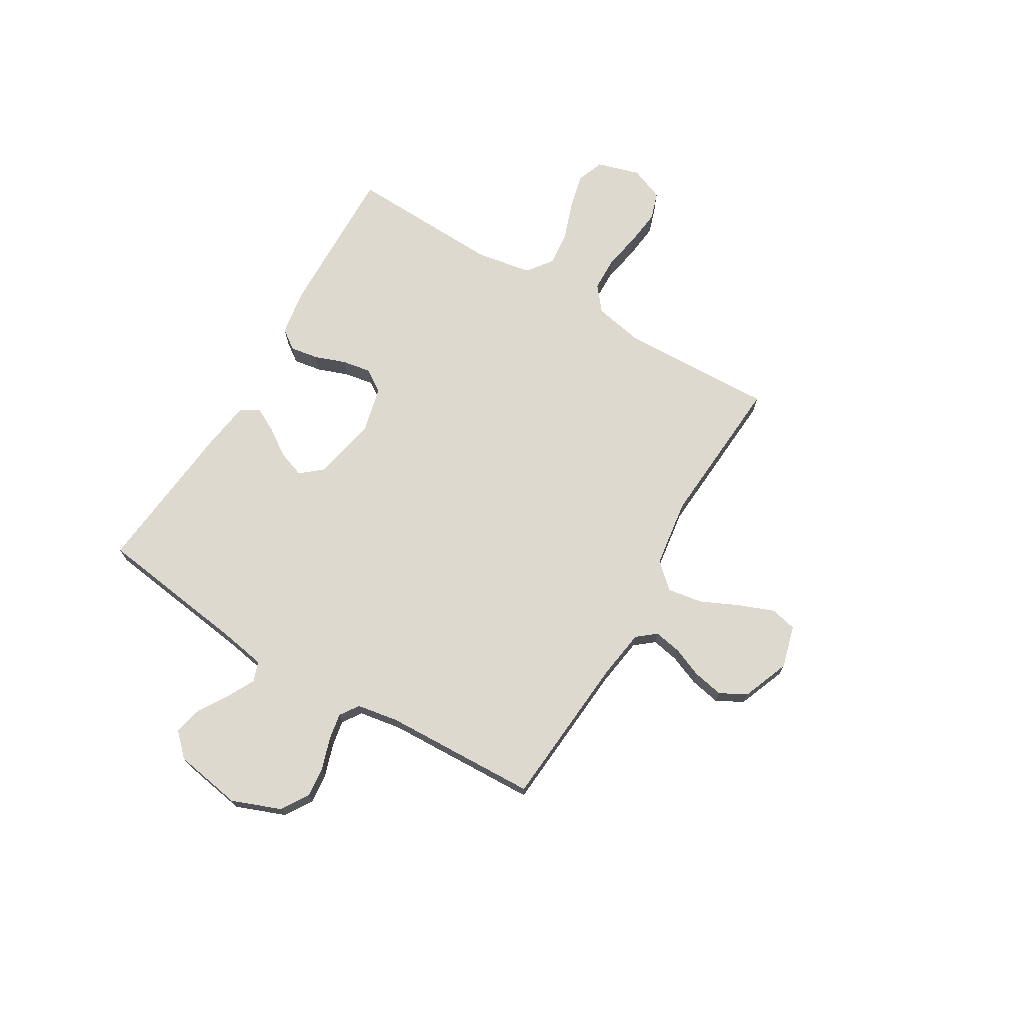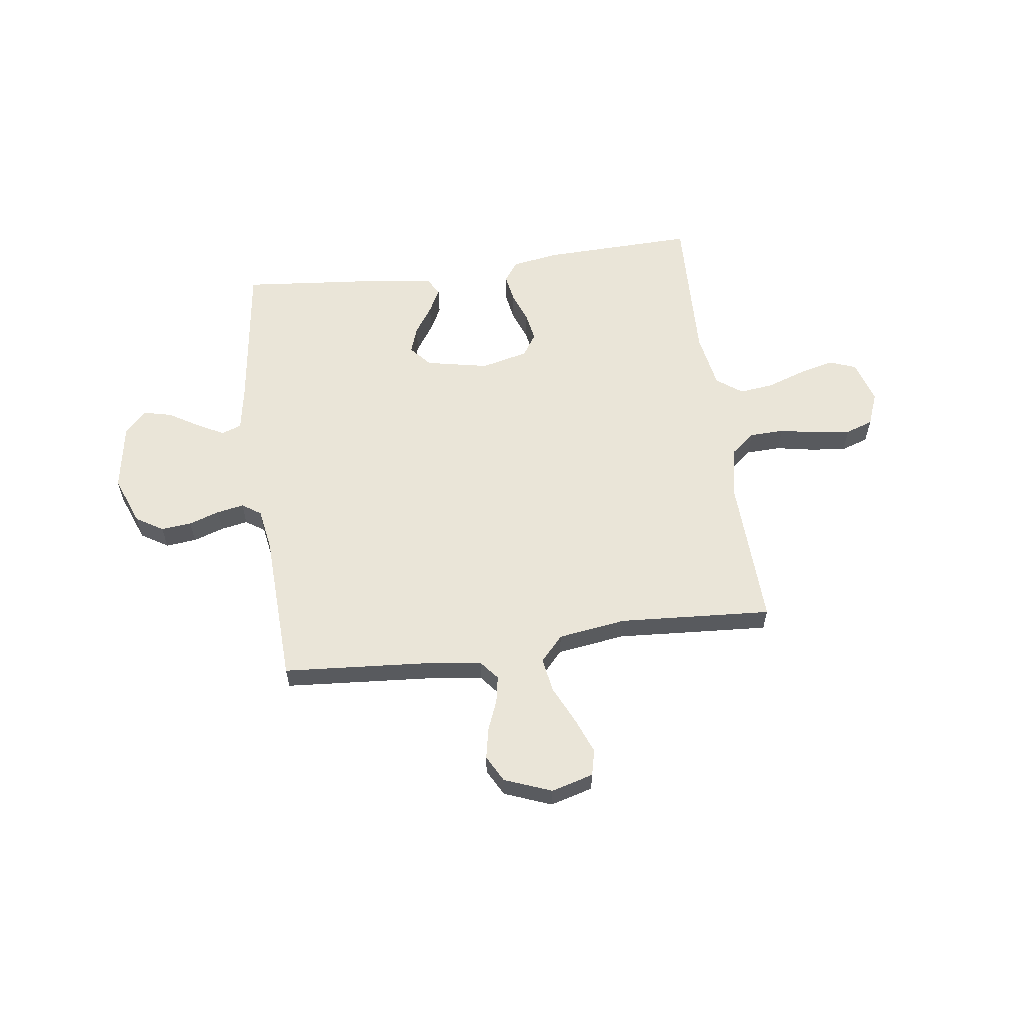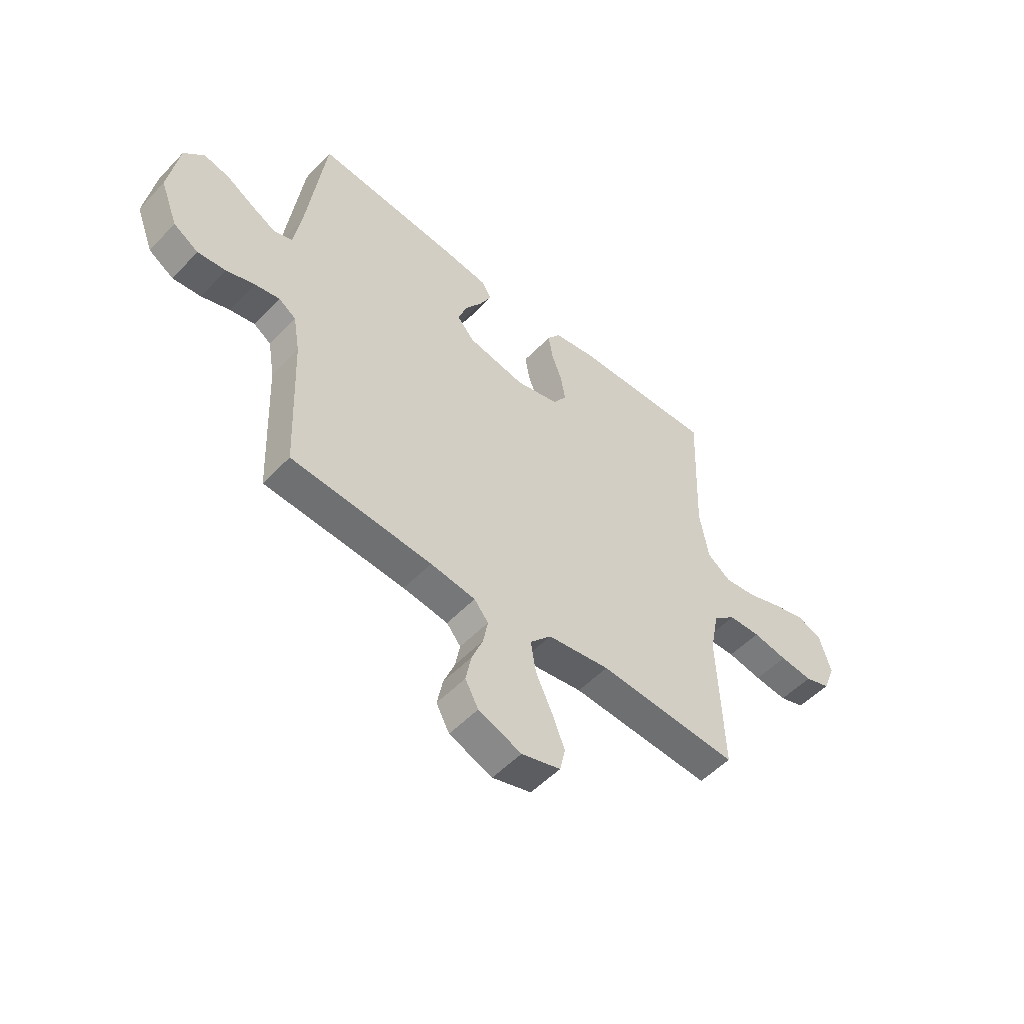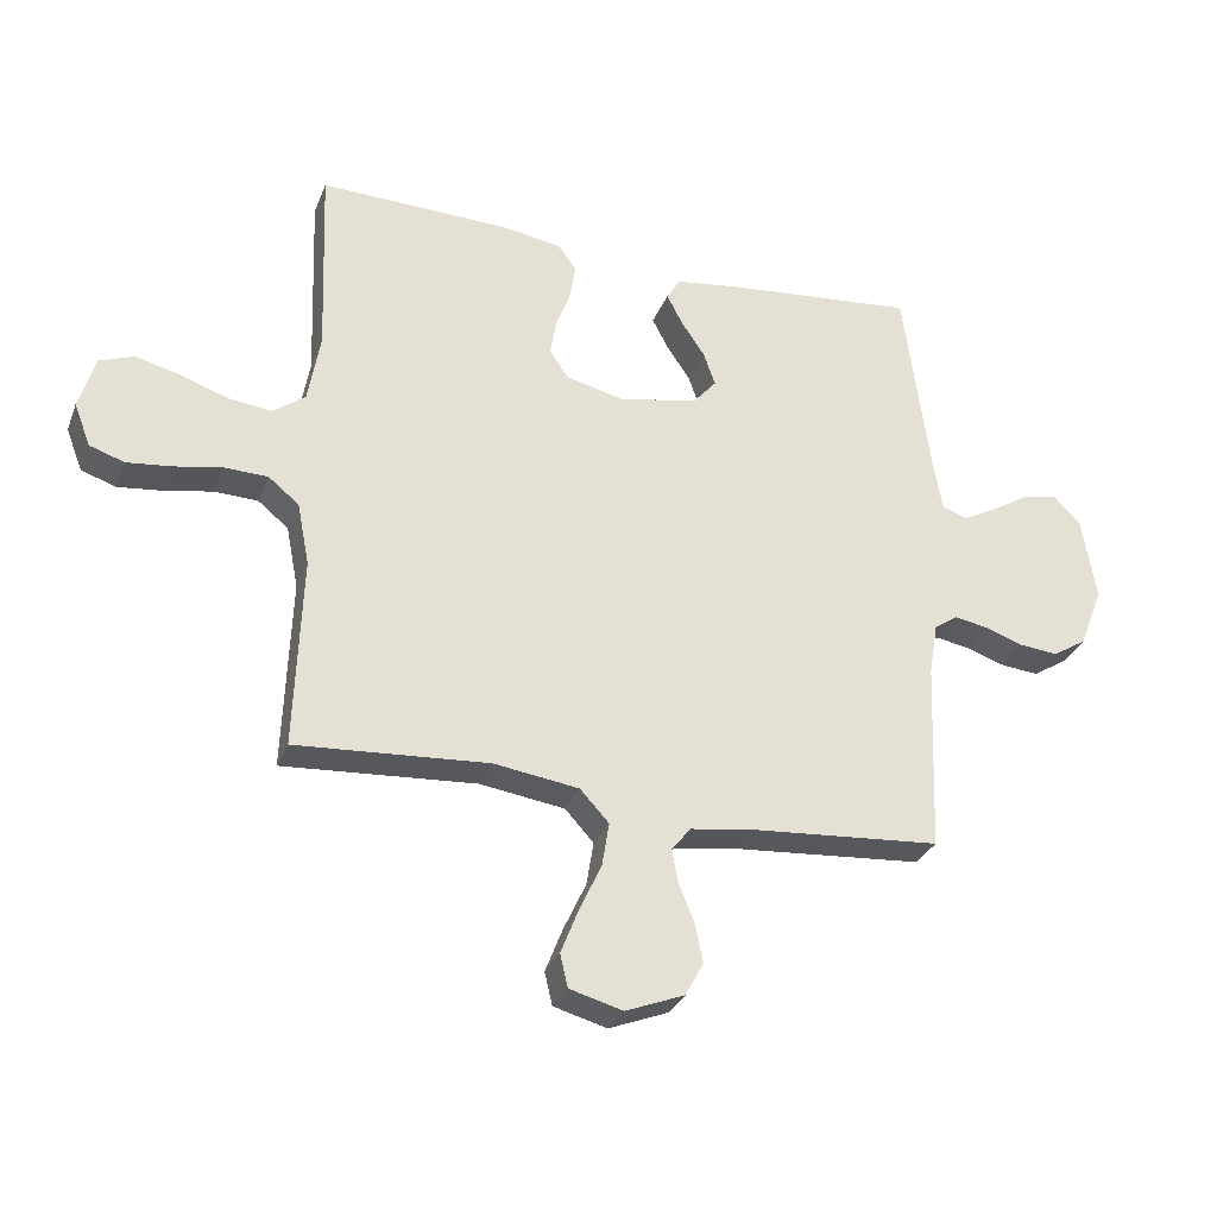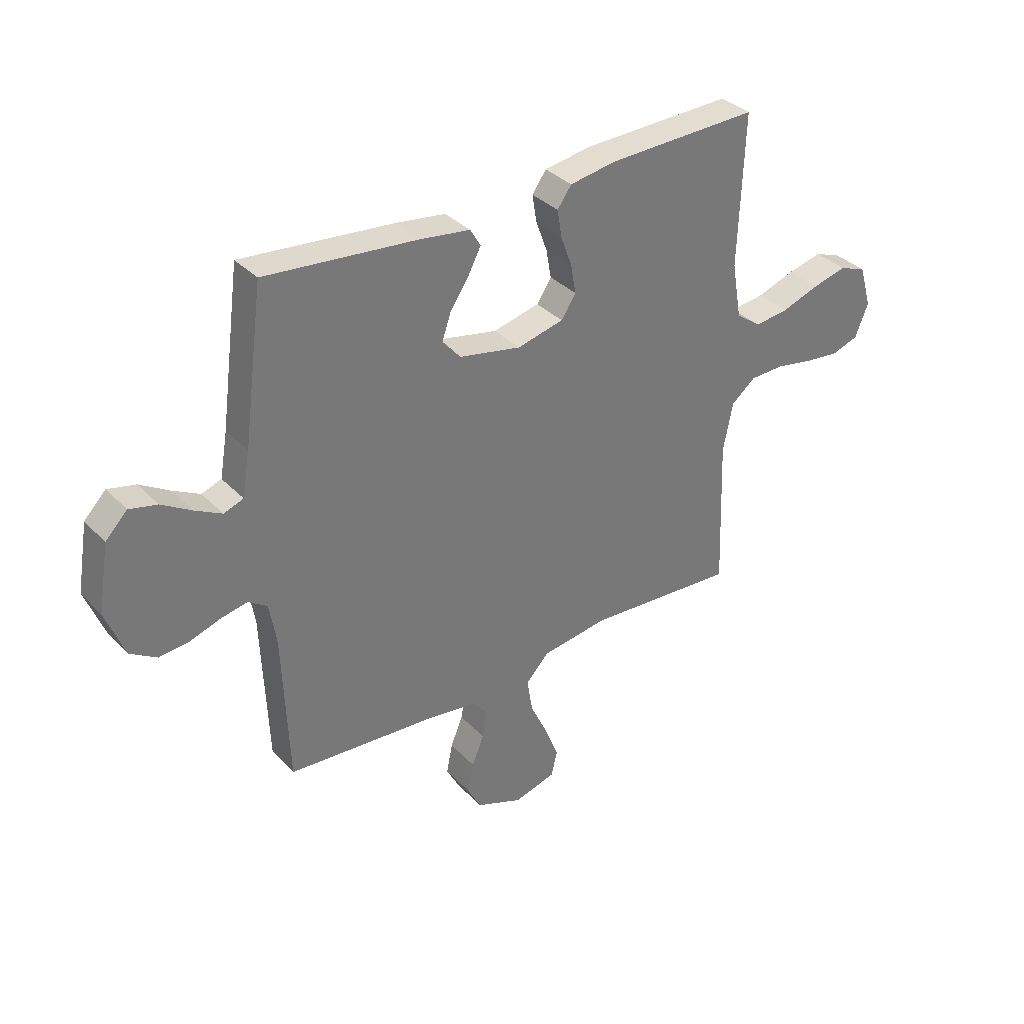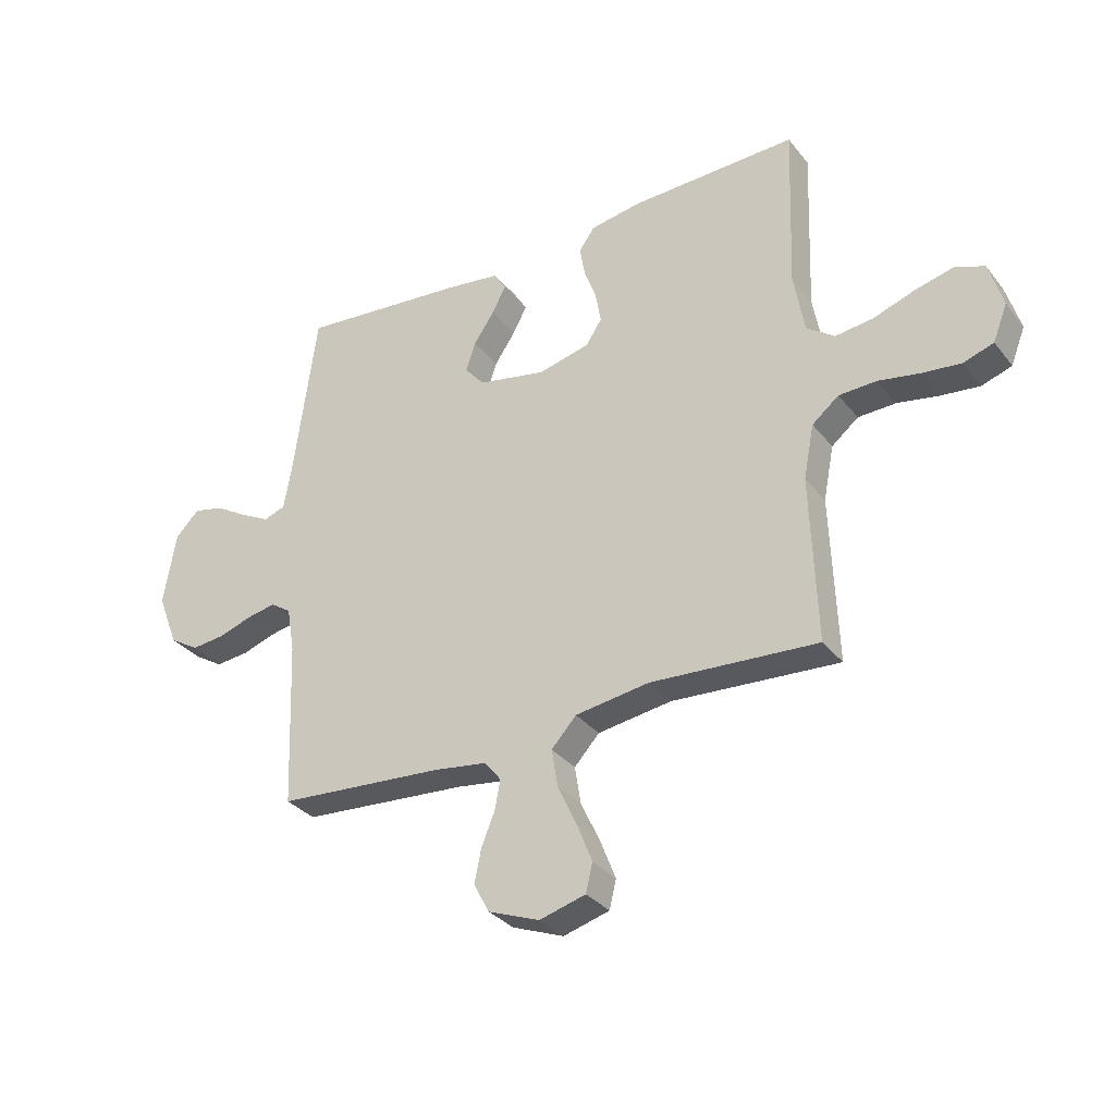
<metadata>
{"format":"obj","ext":"obj","renderer":"f3d","projection":"perspective","resolution":1024,"background":"white","views":[{"elev":71.4,"azim":120.8,"up":"+Y"},{"elev":58.9,"azim":172.2,"up":"+Y"},{"elev":-52.3,"azim":138.0,"up":"+Z"},{"elev":-30.1,"azim":-19.1,"up":"+Z"},{"elev":34.7,"azim":143.4,"up":"+Z"},{"elev":-32.4,"azim":-148.2,"up":"+Z"}]}
</metadata>
<code>
v -0.5 0.07 -0.5
v -0.489 0.07 -0.2
v -0.508 0.07 -0.103
v -0.556 0.07 -0.064
v -0.624 0.07 -0.062
v -0.698 0.07 -0.076
v -0.768 0.07 -0.084
v -0.822 0.07 -0.066
v -0.848 0.07 0
v -0.823 0.07 0.084
v -0.77 0.07 0.104
v -0.701 0.07 0.087
v -0.626 0.07 0.061
v -0.558 0.07 0.053
v -0.508 0.07 0.09
v -0.489 0.07 0.2
v -0.5 0.07 0.5
v -0.2 0.07 0.492
v -0.108 0.07 0.477
v -0.08 0.07 0.438
v -0.089 0.07 0.383
v -0.111 0.07 0.323
v -0.121 0.07 0.266
v -0.092 0.07 0.222
v 0 0.07 0.2
v 0.123 0.07 0.225
v 0.159 0.07 0.267
v 0.141 0.07 0.319
v 0.104 0.07 0.374
v 0.079 0.07 0.422
v 0.1 0.07 0.457
v 0.2 0.07 0.471
v 0.5 0.07 0.5
v 0.54 0.07 0.2
v 0.555 0.07 0.113
v 0.594 0.07 0.099
v 0.647 0.07 0.127
v 0.706 0.07 0.163
v 0.761 0.07 0.176
v 0.804 0.07 0.132
v 0.826 0.07 0
v 0.789 0.07 -0.096
v 0.736 0.07 -0.129
v 0.676 0.07 -0.123
v 0.616 0.07 -0.103
v 0.563 0.07 -0.093
v 0.526 0.07 -0.118
v 0.512 0.07 -0.2
v 0.5 0.07 -0.5
v 0.2 0.07 -0.523
v 0.104 0.07 -0.537
v 0.074 0.07 -0.574
v 0.084 0.07 -0.627
v 0.108 0.07 -0.686
v 0.12 0.07 -0.746
v 0.092 0.07 -0.798
v 0 0.07 -0.834
v -0.083 0.07 -0.811
v -0.095 0.07 -0.76
v -0.068 0.07 -0.691
v -0.033 0.07 -0.616
v -0.022 0.07 -0.548
v -0.067 0.07 -0.499
v -0.2 0.07 -0.48
v -0.5 0 -0.5
v -0.489 0 -0.2
v -0.508 0 -0.103
v -0.556 0 -0.064
v -0.624 0 -0.062
v -0.698 0 -0.076
v -0.768 0 -0.084
v -0.822 0 -0.066
v -0.848 0 0
v -0.823 0 0.084
v -0.77 0 0.104
v -0.701 0 0.087
v -0.626 0 0.061
v -0.558 0 0.053
v -0.508 0 0.09
v -0.489 0 0.2
v -0.5 0 0.5
v -0.2 0 0.492
v -0.108 0 0.477
v -0.08 0 0.438
v -0.089 0 0.383
v -0.111 0 0.323
v -0.121 0 0.266
v -0.092 0 0.222
v 0 0 0.2
v 0.123 0 0.225
v 0.159 0 0.267
v 0.141 0 0.319
v 0.104 0 0.374
v 0.079 0 0.422
v 0.1 0 0.457
v 0.2 0 0.471
v 0.5 0 0.5
v 0.54 0 0.2
v 0.555 0 0.113
v 0.594 0 0.099
v 0.647 0 0.127
v 0.706 0 0.163
v 0.761 0 0.176
v 0.804 0 0.132
v 0.826 0 0
v 0.789 0 -0.096
v 0.736 0 -0.129
v 0.676 0 -0.123
v 0.616 0 -0.103
v 0.563 0 -0.093
v 0.526 0 -0.118
v 0.512 0 -0.2
v 0.5 0 -0.5
v 0.2 0 -0.523
v 0.104 0 -0.537
v 0.074 0 -0.574
v 0.084 0 -0.627
v 0.108 0 -0.686
v 0.12 0 -0.746
v 0.092 0 -0.798
v 0 0 -0.834
v -0.083 0 -0.811
v -0.095 0 -0.76
v -0.068 0 -0.691
v -0.033 0 -0.616
v -0.022 0 -0.548
v -0.067 0 -0.499
v -0.2 0 -0.48
f 58 59 60 61
f 56 57 58 61
f 56 61 62
f 53 54 55 56
f 52 53 56 62
f 51 52 62 63
f 48 49 50
f 47 48 50 51
f 42 43 44 45
f 42 45 46
f 41 42 46
f 40 41 46
f 37 38 39 40
f 36 37 40 46
f 35 36 46 47
f 31 32 33 34
f 28 29 30 31
f 27 28 31 34
f 26 27 34 35
f 19 20 21 22
f 19 22 23
f 16 17 18 19
f 15 16 19 23
f 14 15 23 24
f 10 11 12 13
f 10 13 14
f 9 10 14
f 8 9 14
f 5 6 7 8
f 5 8 14 24
f 64 1 2
f 63 64 2 3
f 47 51 63 3
f 25 26 35 47
f 4 5 24 25
f 3 4 25 47
f 125 124 123 122
f 125 122 121 120
f 126 125 120
f 120 119 118 117
f 126 120 117 116
f 127 126 116 115
f 114 113 112
f 115 114 112 111
f 109 108 107 106
f 110 109 106
f 110 106 105
f 110 105 104
f 104 103 102 101
f 110 104 101 100
f 111 110 100 99
f 98 97 96 95
f 95 94 93 92
f 98 95 92 91
f 99 98 91 90
f 86 85 84 83
f 87 86 83
f 83 82 81 80
f 87 83 80 79
f 88 87 79 78
f 77 76 75 74
f 78 77 74
f 78 74 73
f 78 73 72
f 72 71 70 69
f 88 78 72 69
f 66 65 128
f 67 66 128 127
f 67 127 115 111
f 111 99 90 89
f 89 88 69 68
f 111 89 68 67
f 1 65 66 2
f 2 66 67 3
f 3 67 68 4
f 4 68 69 5
f 5 69 70 6
f 6 70 71 7
f 7 71 72 8
f 8 72 73 9
f 9 73 74 10
f 10 74 75 11
f 11 75 76 12
f 12 76 77 13
f 13 77 78 14
f 14 78 79 15
f 15 79 80 16
f 16 80 81 17
f 17 81 82 18
f 18 82 83 19
f 19 83 84 20
f 20 84 85 21
f 21 85 86 22
f 22 86 87 23
f 23 87 88 24
f 24 88 89 25
f 25 89 90 26
f 26 90 91 27
f 27 91 92 28
f 28 92 93 29
f 29 93 94 30
f 30 94 95 31
f 31 95 96 32
f 32 96 97 33
f 33 97 98 34
f 34 98 99 35
f 35 99 100 36
f 36 100 101 37
f 37 101 102 38
f 38 102 103 39
f 39 103 104 40
f 40 104 105 41
f 41 105 106 42
f 42 106 107 43
f 43 107 108 44
f 44 108 109 45
f 45 109 110 46
f 46 110 111 47
f 47 111 112 48
f 48 112 113 49
f 49 113 114 50
f 50 114 115 51
f 51 115 116 52
f 52 116 117 53
f 53 117 118 54
f 54 118 119 55
f 55 119 120 56
f 56 120 121 57
f 57 121 122 58
f 58 122 123 59
f 59 123 124 60
f 60 124 125 61
f 61 125 126 62
f 62 126 127 63
f 63 127 128 64
f 64 128 65 1

</code>
